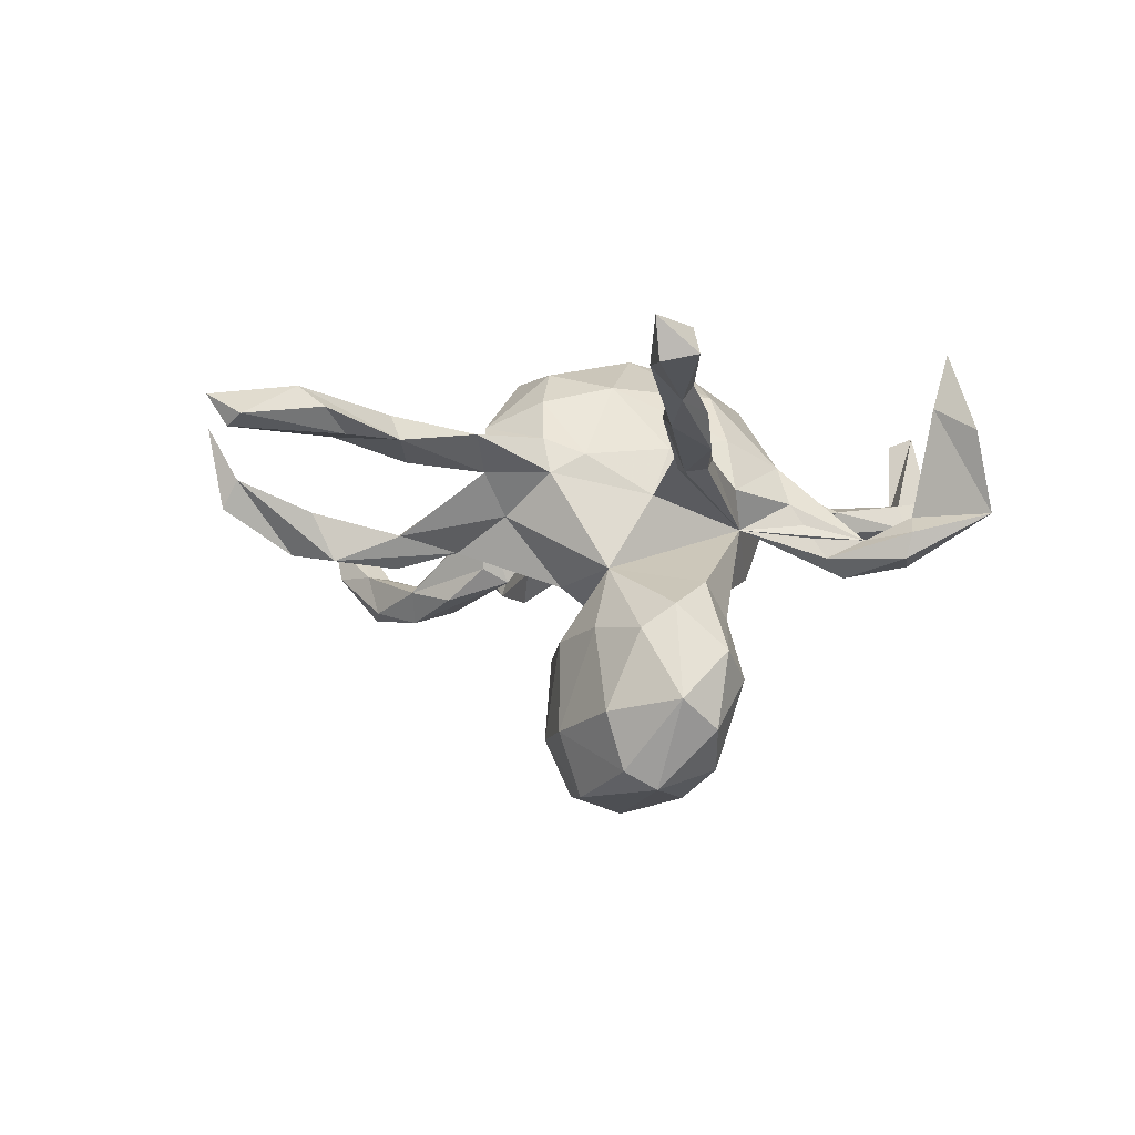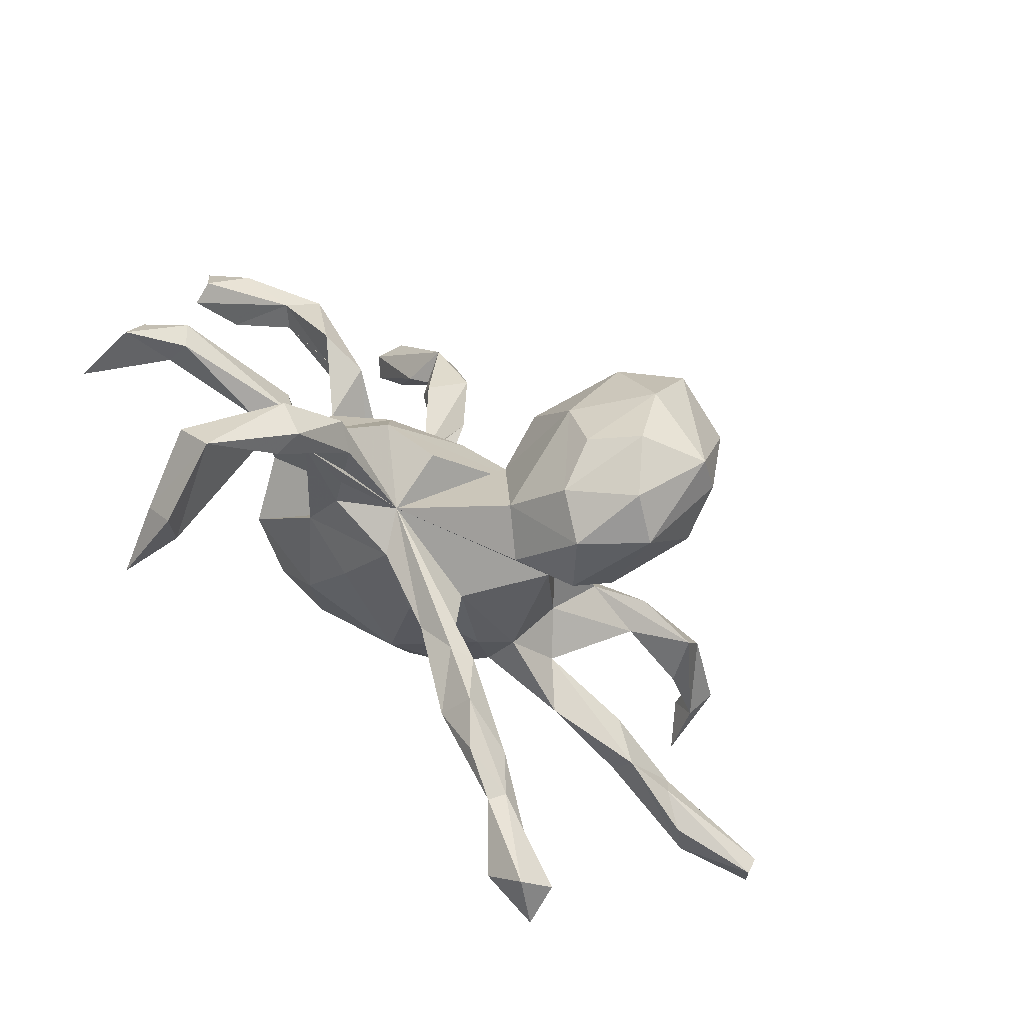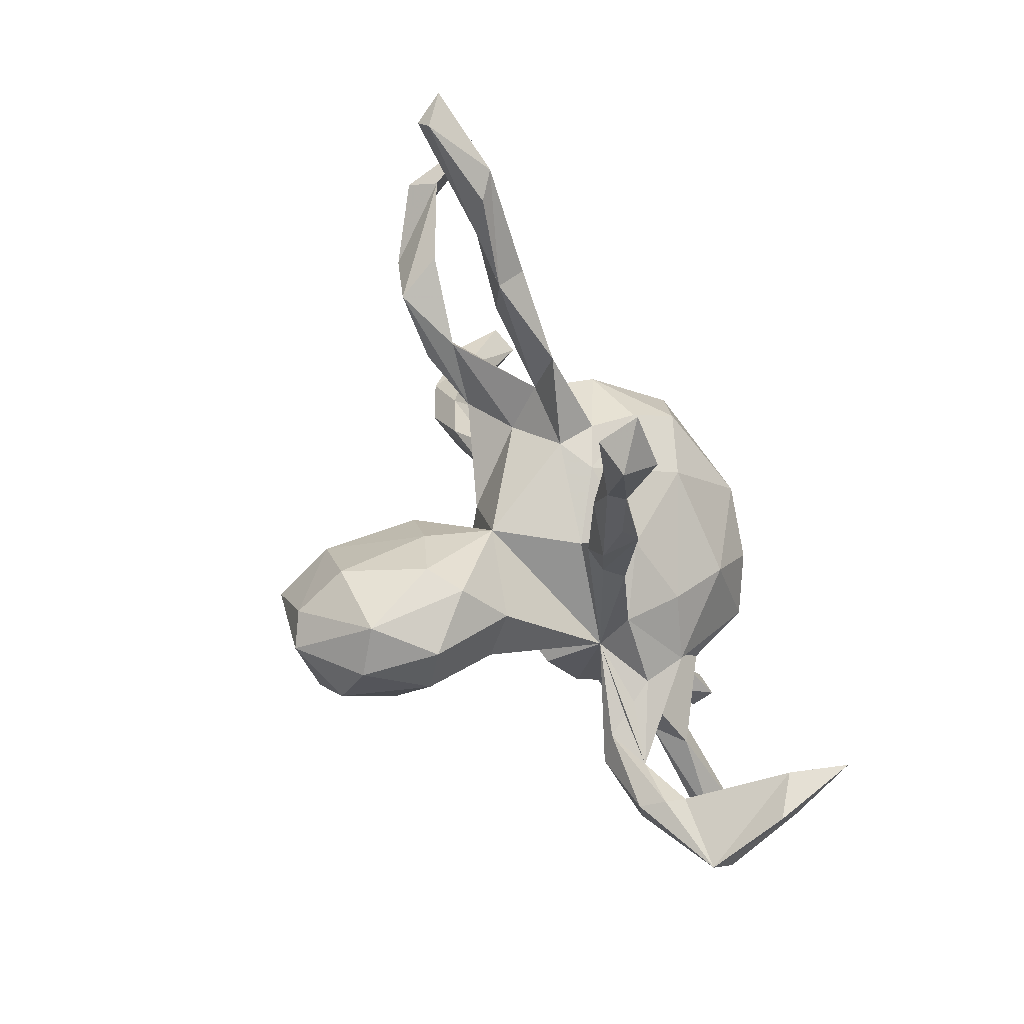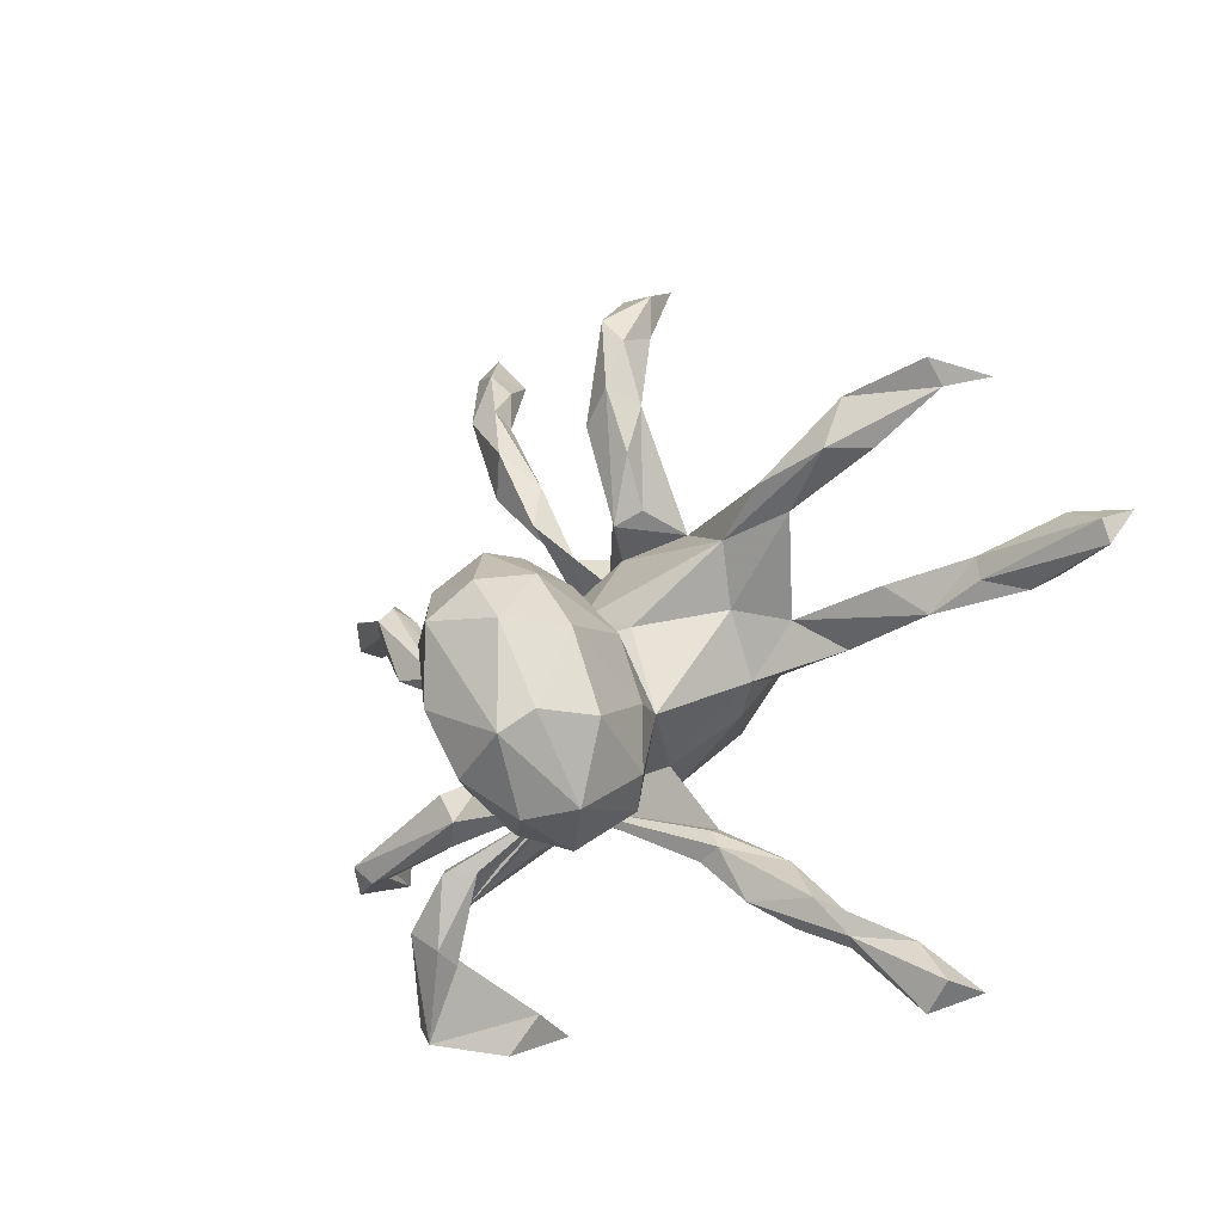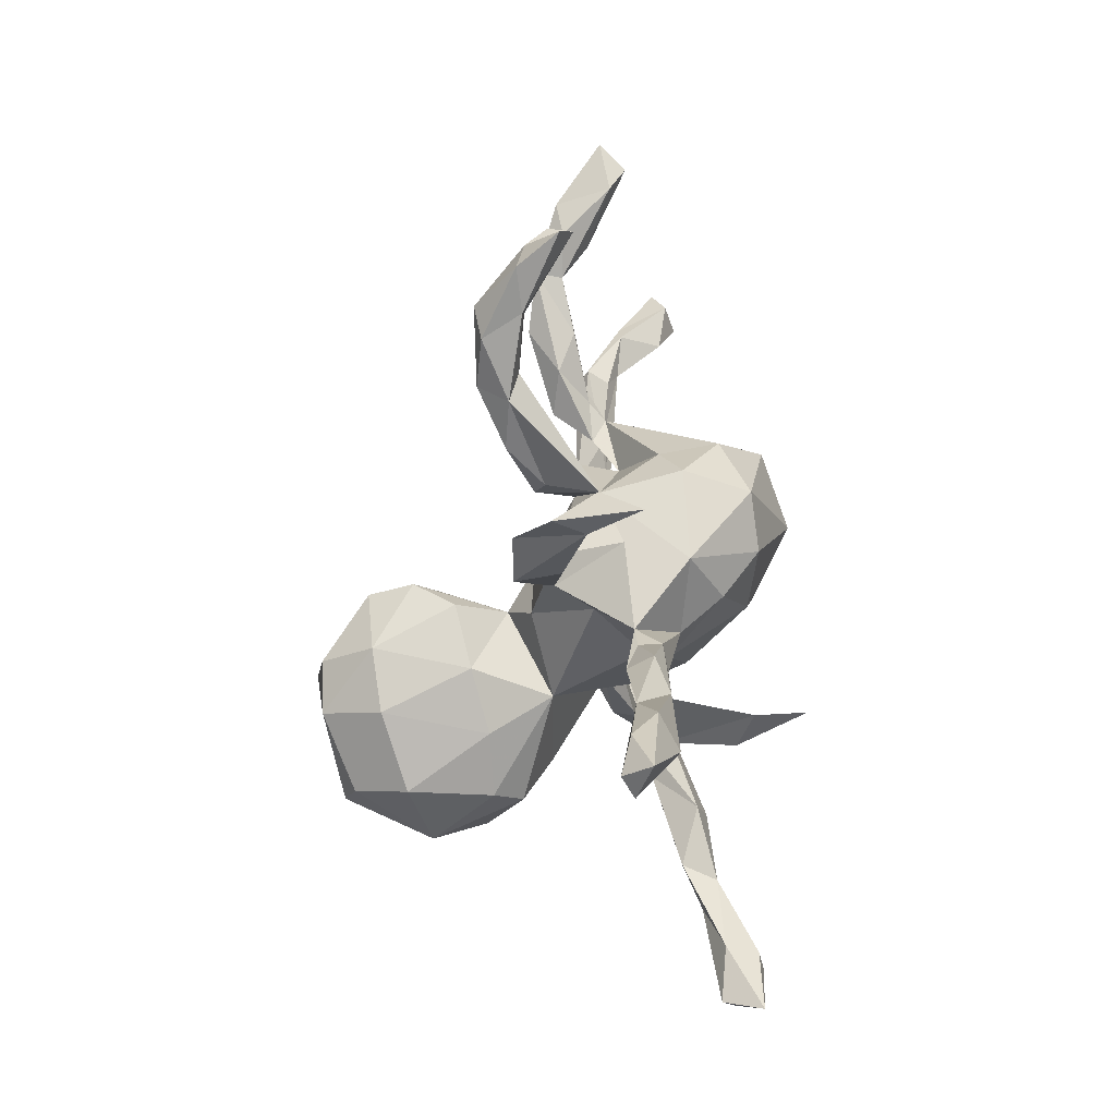
<metadata>
{"format":"obj","ext":"obj","renderer":"f3d","projection":"perspective","resolution":1024,"background":"white","views":[{"elev":2.8,"azim":-39.1,"up":"+Z"},{"elev":-76.0,"azim":143.2,"up":"+Y"},{"elev":-61.7,"azim":-60.6,"up":"+Y"},{"elev":-32.2,"azim":-132.4,"up":"+Y"},{"elev":16.2,"azim":-78.3,"up":"+Y"}]}
</metadata>
<code>
v 0.1056 0.09693 0.3164
v 0.1293 0.2217 0.264
v -0.08021 0.1051 0.2888
v 0.02271 0.2642 0.2023
v 0.2149 0.04049 0.2821
v -0.663 0.3273 0.1921
v -0.02661 -0.0104 0.2644
v -0.0707 0.2065 0.2724
v -0.6361 0.2772 0.1012
v -0.2106 0.1248 0.1919
v 0.2709 0.694 -0.03896
v 0.241 0.6997 -0.00279
v 0.2823 0.128 0.2326
v -0.1455 0.04184 0.2389
v -0.1097 0.2478 0.1616
v 0.2548 0.1782 0.177
v 0.1675 -0.05748 0.2483
v 0.3098 0.01799 0.2225
v 0.6405 0.3344 0.02421
v -0.6141 0.3375 0.114
v 0.553 0.3212 0.009944
v -0.1416 0.6223 -0.1011
v 0.2426 0.7425 -0.04943
v 0.723 -0.04301 0.1744
v 0.3545 0.01432 0.1079
v -0.7053 -0.02805 0.2566
v -0.6954 0.02875 0.2209
v 0.4614 -0.3709 0.3249
v 0.1827 0.6427 -0.1156
v -0.8559 0.005309 0.242
v -0.1838 0.6543 -0.03352
v 0.1125 0.2732 -0.01188
v 0.6166 0.3851 0.0105
v -0.03554 0.2546 0.1081
v 0.6987 -0.004805 0.1573
v -0.5096 -0.007457 0.2104
v 0.4255 -0.3709 0.2269
v -0.7739 0.02007 0.1941
v -0.3445 0.01817 0.1693
v -0.4507 0.03324 0.1738
v -0.8306 -0.05669 0.2108
v -0.1421 -0.07343 0.1465
v -0.1294 0.645 -0.02192
v 0.1503 0.2066 0.0918
v 0.6532 0.3984 -0.02207
v -0.5204 -0.05007 0.1697
v 0.198 0.6717 -0.0228
v -0.3461 -0.02938 0.1794
v -0.6707 -0.05362 0.2231
v -0.1118 0.6465 -0.06883
v -0.1959 0.5195 -0.09326
v 0.3124 0.06828 -0.009035
v -0.6138 0.01116 0.174
v 0.247 0.681 -0.08983
v 0.2486 -0.1501 0.1194
v 0.1369 -0.1369 0.1698
v -0.3321 -0.5135 0.3353
v -0.8348 -0.02256 0.1905
v 0.2257 0.1057 -0.02599
v 0.6446 0.3312 -0.02151
v -0.4639 0.01184 0.1313
v -0.6146 -0.02897 0.1789
v -0.1874 -0.0126 0.1738
v -0.3403 0.01214 0.1281
v -0.3177 -0.5482 0.3417
v 0.6321 -0.06972 0.02642
v -0.2063 0.5976 -0.1009
v 0.1468 0.5192 -0.09717
v -0.2001 -0.04793 0.1141
v 0.5883 0.3423 -0.07474
v 0.7028 -0.1077 0.05056
v -0.2342 0.1529 0.08544
v -0.1504 0.2121 0.02788
v 0.03438 0.2029 0.02694
v -0.2549 -0.4244 0.2529
v -0.291 0.02239 0.1135
v -0.1831 -0.3236 0.2064
v 0.1045 -0.1936 0.08286
v -0.4175 -0.5734 0.3578
v 0.1994 0.565 -0.0632
v 0.1882 0.5284 -0.1497
v 0.00439 -0.1295 0.1556
v -0.152 0.5112 -0.09981
v -0.6519 0.2987 0.0502
v -0.5956 0.2694 0.03562
v 0.1502 0.597 -0.09653
v 0.1371 -0.17 0.008915
v 0.1085 0.3056 -0.04058
v 0.1364 0.5292 -0.1426
v -0.3594 -0.4939 0.2833
v 0.1187 0.4272 -0.06973
v -0.1823 -0.4348 0.2126
v 0.06341 0.2479 -0.02534
v 0.493 -0.3981 0.2027
v -0.5414 0.186 0.04453
v -0.3536 -0.6039 0.2984
v -0.2525 -0.4771 0.2553
v 0.5029 0.3465 -0.05565
v -0.01427 -0.2626 0.1359
v 0.1693 0.4157 -0.07879
v 0.4676 0.2769 -0.05588
v 0.612 -0.1125 0.04367
v -0.4086 -0.5726 0.2858
v 0.4259 0.2723 -0.06577
v 0.2394 0.1008 -0.01243
v -0.3928 0.168 -0.0111
v -0.12 -0.3625 0.2132
v -0.204 0.4757 -0.1605
v 0.2333 -0.1991 0.05427
v 0.1729 0.3836 -0.1031
v -0.08621 -0.2518 0.1484
v 0.4409 0.2912 -0.1069
v -0.05438 -0.1534 0.07416
v 0.07609 0.3676 -0.0883
v 0.3999 -0.0657 0.03915
v -0.2388 -0.4093 0.1906
v -0.2718 -0.472 0.231
v -0.2353 0.03474 0.0356
v -0.136 -0.3925 0.1536
v -0.3994 0.1217 0.002734
v -0.1581 0.4115 -0.1077
v 0.4352 -0.1221 0.03525
v -0.1484 0.4995 -0.1498
v 0.03666 0.1216 -0.0589
v -0.2866 0.1089 -0.02994
v -0.09886 -0.2684 0.1195
v -0.1976 0.3717 -0.1162
v 0.08164 0.2879 -0.09951
v -0.3905 0.1483 -0.05643
v -0.513 0.159 -0.03902
v -0.06157 0.179 -0.03244
v -0.1144 -0.3026 0.1163
v 0.4047 -0.05498 -0.01792
v 0.1133 0.426 -0.1503
v 0.4807 -0.462 0.03992
v 0.3586 0.1722 -0.06455
v 0.4981 0.2629 -0.08992
v -0.1455 0.2191 -0.06611
v -0.5482 0.2396 -0.03152
v 0.6862 -0.06753 0.02925
v -0.08768 0.2503 -0.0762
v 0.4564 -0.4473 0.1889
v -0.1738 0.5236 -0.1797
v 0.6033 -0.1407 0.000209
v -0.06985 -0.3109 0.1211
v -0.1068 0.1954 -0.09233
v 0.6226 -0.1105 -0.02576
v 0.3792 -0.113 -0.007681
v 0.3437 -0.02791 0.0299
v 0.4067 0.128 -0.1132
v 0.4492 0.2596 -0.1312
v -0.1756 0.2865 -0.1268
v 0.3181 0.1001 -0.1046
v -0.112 0.3576 -0.1567
v 0.2253 0.007113 -0.07951
v -0.1784 0.3902 -0.175
v 0.336 -0.2341 -0.05596
v 0.5272 -0.4123 0.05783
v 0.3735 -0.3708 0.006286
v 0.4068 -0.3376 0.03087
v 0.09037 0.007406 -0.1198
v -0.1448 -0.008457 -0.09108
v -0.1553 -0.1522 -0.05088
v -0.04729 0.04529 -0.1054
v 0.1398 -0.1399 -0.1014
v 0.2701 -0.2573 -0.04196
v 0.3368 -0.2874 -0.01066
v -0.07519 -0.03169 -0.1478
v 0.2318 -0.08641 -0.08748
v 0.4128 -0.3196 -0.0598
v 0.3651 -0.3629 -0.04103
v 0.3127 -0.2587 -0.07985
v 0.01974 -0.1268 -0.1565
v -0.06679 -0.3037 -0.0706
v -0.2222 -0.3154 -0.1404
v -0.1574 0.002614 -0.2214
v -0.2273 -0.2019 -0.1463
v -0.003636 -0.288 -0.1394
v -0.1144 -0.4129 -0.1776
v -0.2147 -0.09083 -0.1806
v -0.1671 -0.3406 -0.1006
v -0.00502 -0.02386 -0.2869
v -0.1365 0.02808 -0.3008
v -0.2245 -0.06271 -0.3513
v 0.03105 -0.09753 -0.2581
v -0.2123 -0.409 -0.2517
v -0.03465 -0.1244 -0.4165
v -0.1368 0.003673 -0.3809
v 0.006356 -0.224 -0.3234
v -0.282 -0.297 -0.2774
v -0.0475 -0.3799 -0.2335
v -0.07693 -0.05911 -0.428
v -0.03352 -0.3284 -0.3176
v -0.1453 -0.4207 -0.3073
v -0.2717 -0.1608 -0.3246
v -0.1978 -0.1023 -0.4489
v -0.2574 -0.3131 -0.3776
v -0.129 -0.1545 -0.479
v -0.2415 -0.1813 -0.4371
v -0.09788 -0.3639 -0.3831
v -0.2125 -0.347 -0.4089
v -0.08787 -0.2684 -0.4421
f 124 131 74
f 141 74 131
f 73 131 125
f 164 125 131
f 123 83 121
f 51 121 83
f 141 123 121
f 22 83 123
f 127 121 51
f 43 51 83
f 143 108 67
f 51 67 108
f 22 143 67
f 156 108 143
f 143 22 123
f 154 143 123
f 134 81 110
f 100 110 81
f 32 134 110
f 89 81 134
f 88 32 110
f 128 134 32
f 128 114 134
f 89 134 114
f 93 114 128
f 44 128 32
f 88 114 93
f 44 93 128
f 141 131 146
f 73 146 131
f 164 131 124
f 161 164 124
f 162 125 164
f 163 69 118
f 76 118 69
f 162 163 118
f 113 69 163
f 87 113 163
f 42 69 113
f 73 74 141
f 73 138 146
f 152 146 138
f 154 141 146
f 156 154 146
f 123 141 154
f 162 118 125
f 120 125 118
f 141 121 73
f 127 73 121
f 138 73 127
f 152 138 127
f 156 152 127
f 156 146 152
f 143 154 156
f 125 129 73
f 106 73 129
f 130 129 125
f 108 156 127
f 72 73 106
f 139 106 129
f 76 120 118
f 130 125 120
f 108 127 51
f 21 19 33
f 60 33 19
f 137 19 21
f 98 21 33
f 137 60 19
f 45 33 60
f 66 24 35
f 140 35 24
f 84 9 6
f 20 6 9
f 85 20 9
f 84 6 20
f 14 3 10
f 8 10 3
f 63 14 10
f 7 3 14
f 1 8 3
f 15 10 8
f 15 8 4
f 2 4 8
f 34 15 4
f 7 1 3
f 2 8 1
f 44 4 2
f 17 1 7
f 13 2 1
f 16 44 2
f 32 4 44
f 17 5 1
f 13 1 5
f 18 5 17
f 56 17 7
f 16 2 13
f 25 16 13
f 18 13 5
f 25 13 18
f 99 78 113
f 82 113 78
f 111 99 113
f 87 78 99
f 78 56 82
f 7 82 56
f 55 56 78
f 150 59 52
f 16 52 59
f 112 104 98
f 101 98 104
f 33 112 98
f 136 104 112
f 151 112 33
f 21 98 101
f 136 101 104
f 78 109 55
f 167 55 109
f 87 109 78
f 17 56 55
f 25 149 52
f 155 52 149
f 101 137 21
f 59 137 101
f 151 33 70
f 45 70 33
f 137 151 70
f 60 70 45
f 166 167 109
f 87 55 167
f 18 55 87
f 148 122 87
f 25 87 122
f 144 122 148
f 149 25 115
f 122 115 25
f 133 149 115
f 102 115 122
f 18 87 25
f 70 60 137
f 66 115 102
f 24 66 102
f 133 115 66
f 71 24 102
f 59 101 136
f 87 111 113
f 126 111 87
f 119 145 107
f 99 107 145
f 92 119 107
f 132 145 119
f 124 44 59
f 16 59 44
f 161 124 59
f 74 44 124
f 132 116 77
f 75 77 116
f 126 132 77
f 119 116 132
f 74 93 44
f 29 81 89
f 153 112 151
f 153 151 150
f 137 150 151
f 52 153 150
f 153 59 136
f 169 155 149
f 87 169 149
f 161 155 169
f 148 87 149
f 42 113 82
f 87 166 109
f 172 166 87
f 136 112 153
f 105 59 153
f 52 105 153
f 155 59 105
f 155 105 52
f 161 59 155
f 145 87 99
f 132 87 145
f 77 111 126
f 132 126 87
f 117 116 119
f 92 117 119
f 90 116 117
f 63 69 42
f 31 43 22
f 50 22 43
f 67 31 22
f 51 43 31
f 10 15 73
f 34 73 15
f 76 10 73
f 74 73 34
f 29 47 23
f 12 23 47
f 54 29 23
f 86 47 29
f 80 12 47
f 11 23 12
f 80 11 12
f 54 23 11
f 81 11 80
f 42 7 14
f 63 42 14
f 82 7 42
f 32 34 4
f 74 34 32
f 52 16 25
f 55 18 17
f 26 46 36
f 48 36 46
f 53 36 40
f 39 40 36
f 64 61 40
f 53 40 61
f 39 64 40
f 76 61 64
f 39 36 48
f 76 48 46
f 61 76 46
f 69 48 76
f 76 64 39
f 63 39 48
f 69 63 48
f 63 76 39
f 10 76 63
f 72 76 73
f 120 76 72
f 89 86 29
f 68 47 86
f 80 47 68
f 89 68 86
f 81 80 68
f 29 54 81
f 11 81 54
f 93 74 32
f 65 57 79
f 90 79 57
f 96 65 79
f 75 57 65
f 75 90 57
f 103 79 90
f 103 96 79
f 97 65 96
f 160 167 159
f 166 159 167
f 135 160 159
f 116 90 75
f 85 106 139
f 130 139 129
f 95 130 120
f 9 139 130
f 84 139 9
f 95 9 130
f 135 170 158
f 160 158 170
f 94 135 158
f 171 170 135
f 37 158 160
f 157 160 170
f 135 159 171
f 166 171 159
f 172 157 170
f 167 160 157
f 157 87 167
f 172 87 157
f 171 166 172
f 165 169 87
f 168 165 87
f 168 169 165
f 97 75 65
f 66 35 140
f 147 66 140
f 142 28 37
f 94 37 28
f 135 142 37
f 94 28 142
f 135 94 142
f 140 24 71
f 158 37 94
f 88 93 32
f 110 100 88
f 91 88 100
f 114 88 91
f 68 91 100
f 117 96 103
f 117 103 90
f 107 77 75
f 97 96 117
f 92 97 117
f 107 97 92
f 107 75 97
f 111 77 107
f 99 111 107
f 144 102 122
f 148 149 133
f 135 37 160
f 71 147 140
f 133 66 147
f 148 133 147
f 71 102 144
f 147 144 148
f 71 144 147
f 150 137 59
f 91 89 114
f 68 89 91
f 81 68 100
f 182 188 183
f 184 183 188
f 168 182 183
f 192 188 182
f 186 175 190
f 177 190 175
f 197 186 190
f 181 175 186
f 186 179 181
f 174 181 179
f 194 179 186
f 163 175 181
f 187 185 189
f 173 189 185
f 202 187 189
f 182 185 187
f 173 185 182
f 192 182 187
f 189 173 178
f 87 178 173
f 191 189 178
f 195 180 184
f 176 184 180
f 199 195 184
f 177 180 195
f 168 176 180
f 183 184 176
f 183 176 168
f 163 177 175
f 195 190 177
f 173 182 168
f 178 174 179
f 163 181 174
f 191 178 179
f 194 191 179
f 87 174 178
f 193 189 191
f 163 168 180
f 180 177 163
f 162 168 163
f 164 168 162
f 85 139 84
f 200 193 191
f 202 189 193
f 197 190 195
f 196 184 188
f 200 191 194
f 201 200 194
f 202 193 200
f 201 194 186
f 198 192 187
f 201 186 197
f 196 188 192
f 198 196 192
f 199 184 196
f 197 195 199
f 201 202 200
f 198 187 202
f 198 202 201
f 199 198 201
f 199 201 197
f 199 196 198
f 20 85 84
f 85 9 95
f 106 85 95
f 106 95 120
f 31 67 51
f 72 106 120
f 50 83 22
f 43 83 50
f 46 53 61
f 62 53 46
f 58 53 62
f 87 163 174
f 87 173 168
f 161 169 168
f 171 172 170
f 161 168 164
f 27 30 26
f 41 26 30
f 36 27 26
f 38 30 27
f 49 62 46
f 27 36 53
f 38 27 53
f 49 46 26
f 41 49 26
f 41 62 49
f 41 58 62
f 38 53 58
f 30 58 41
f 30 38 58

</code>
